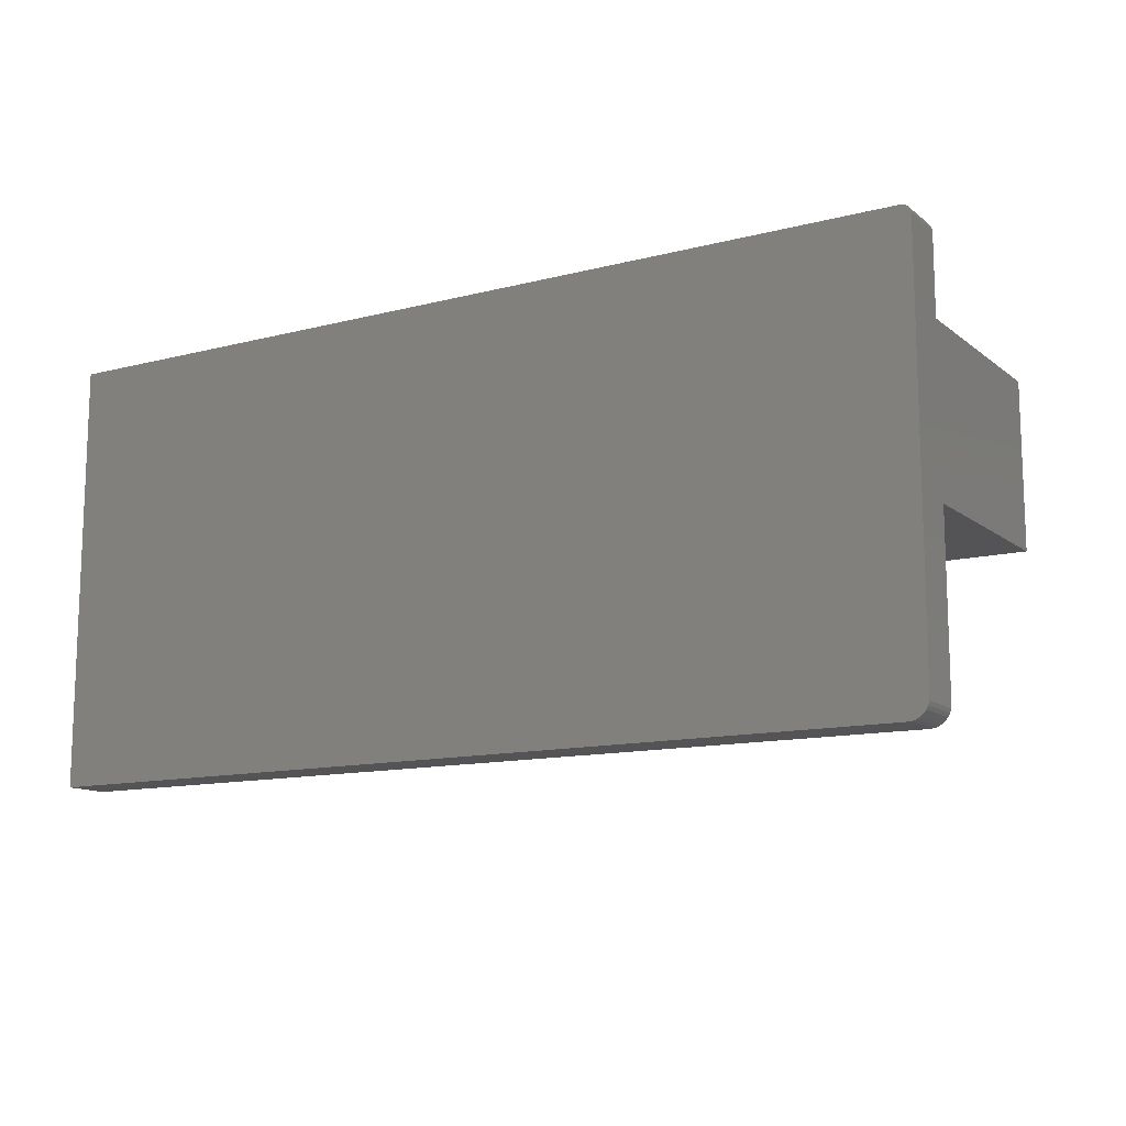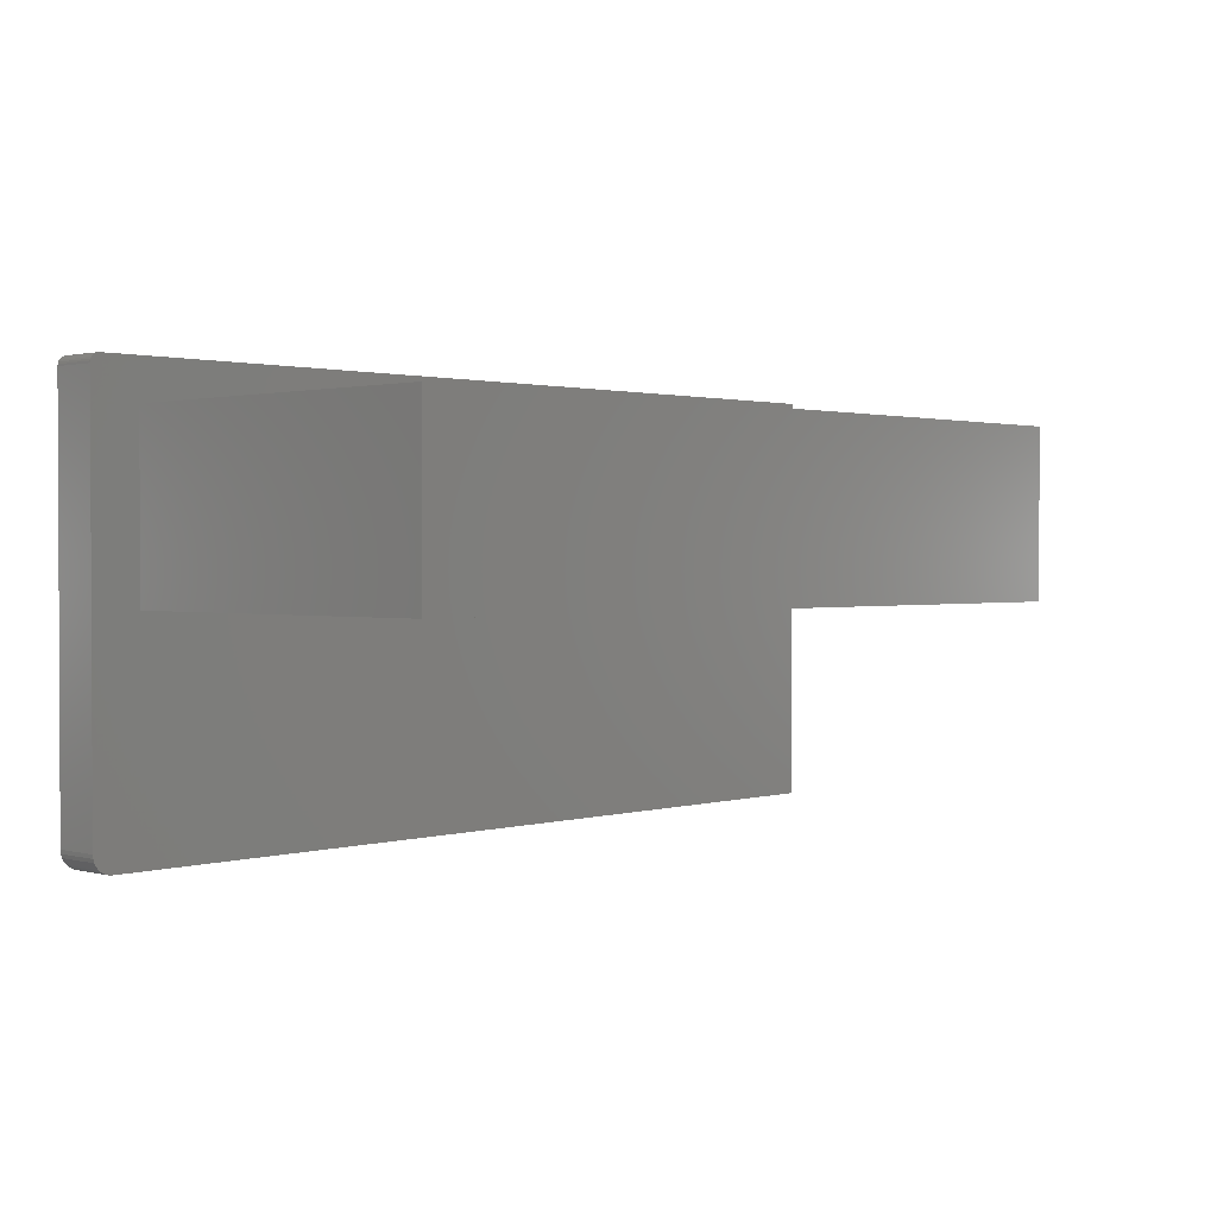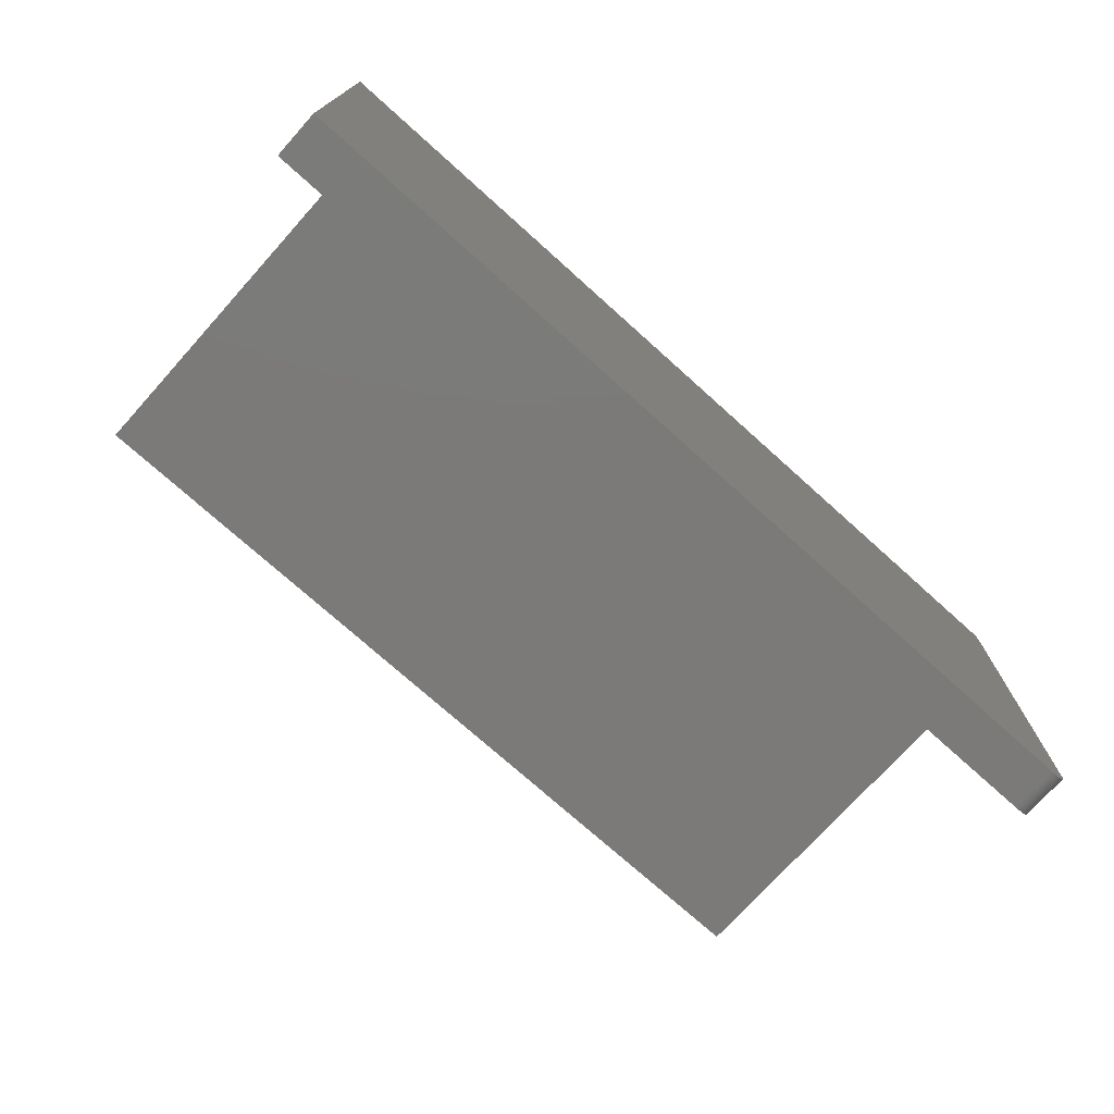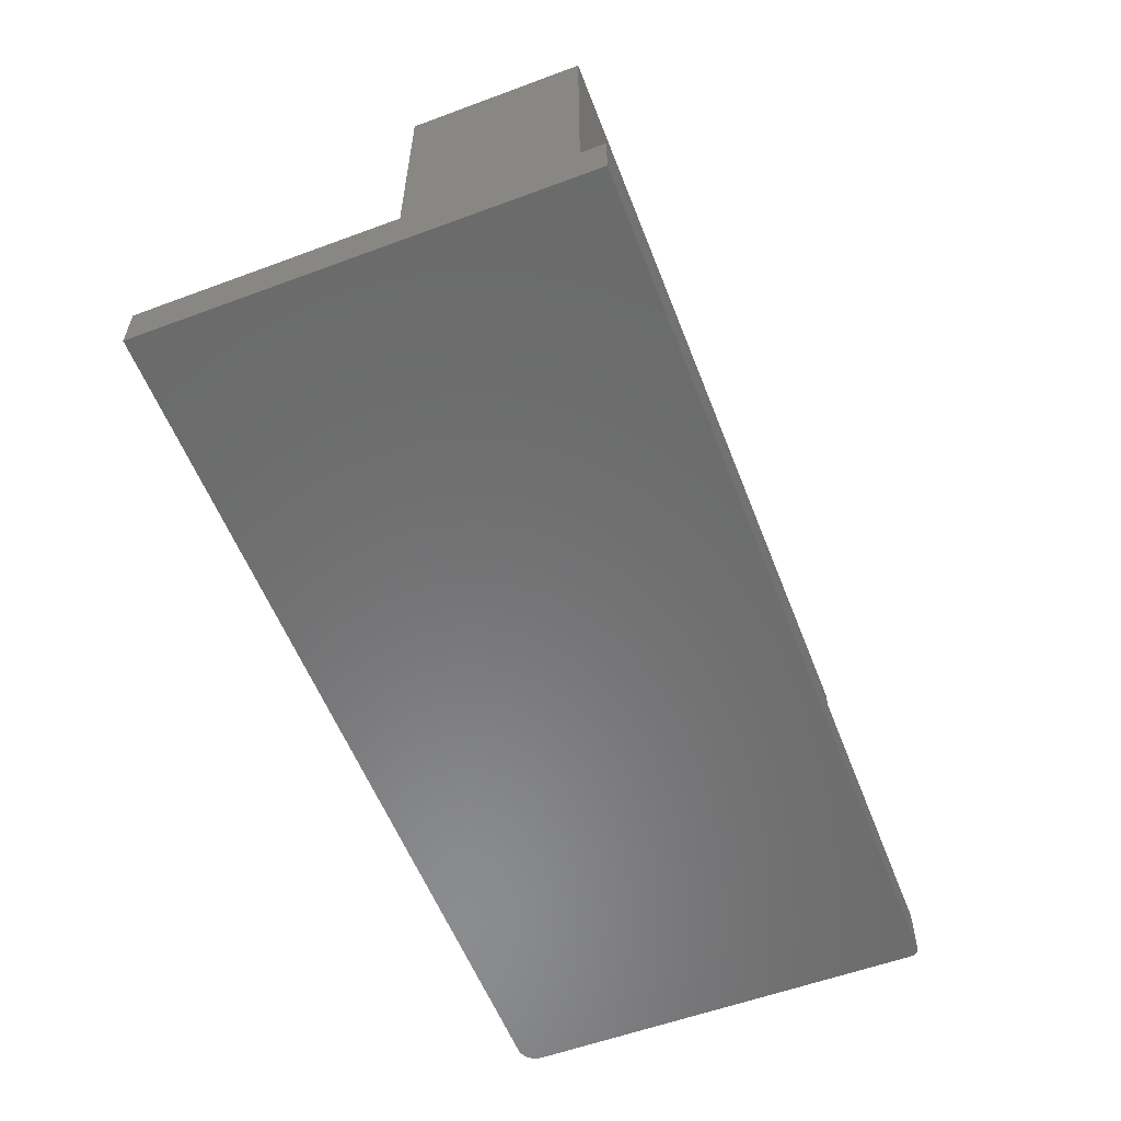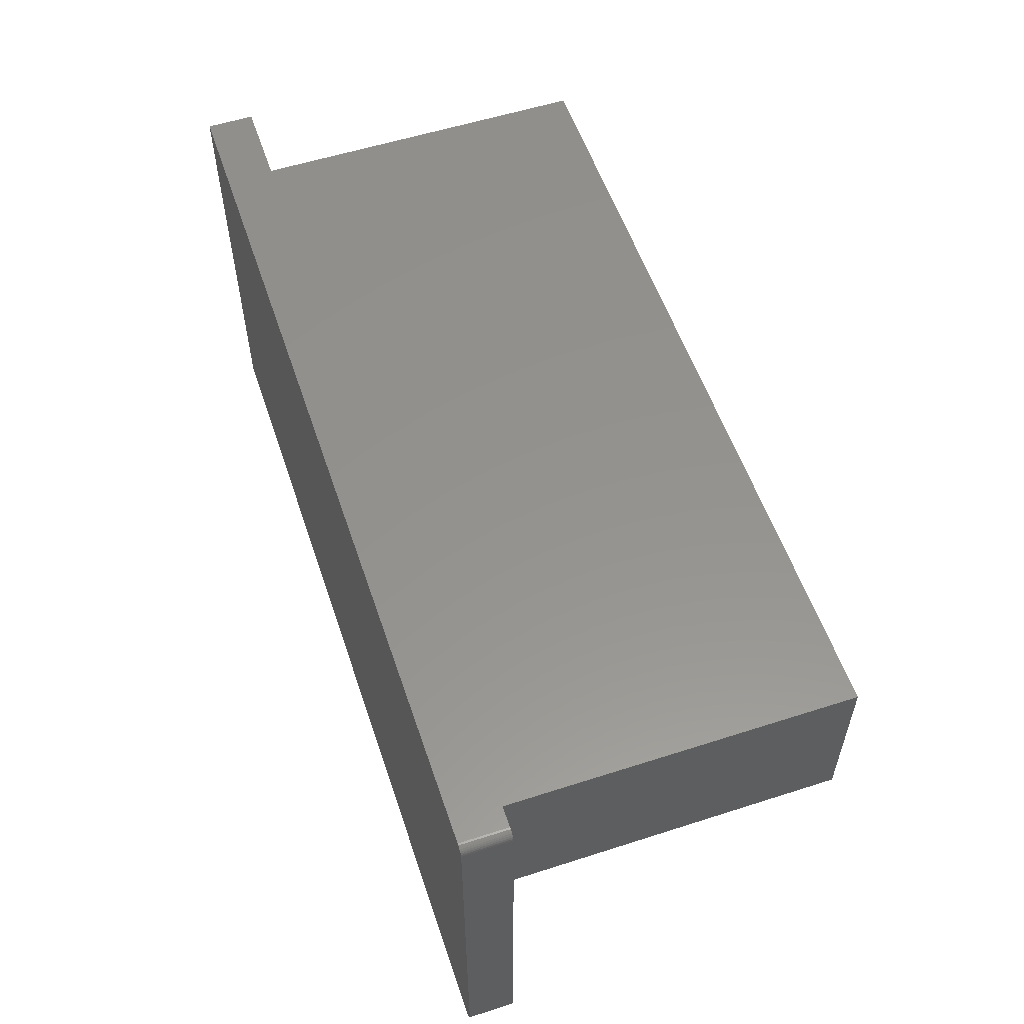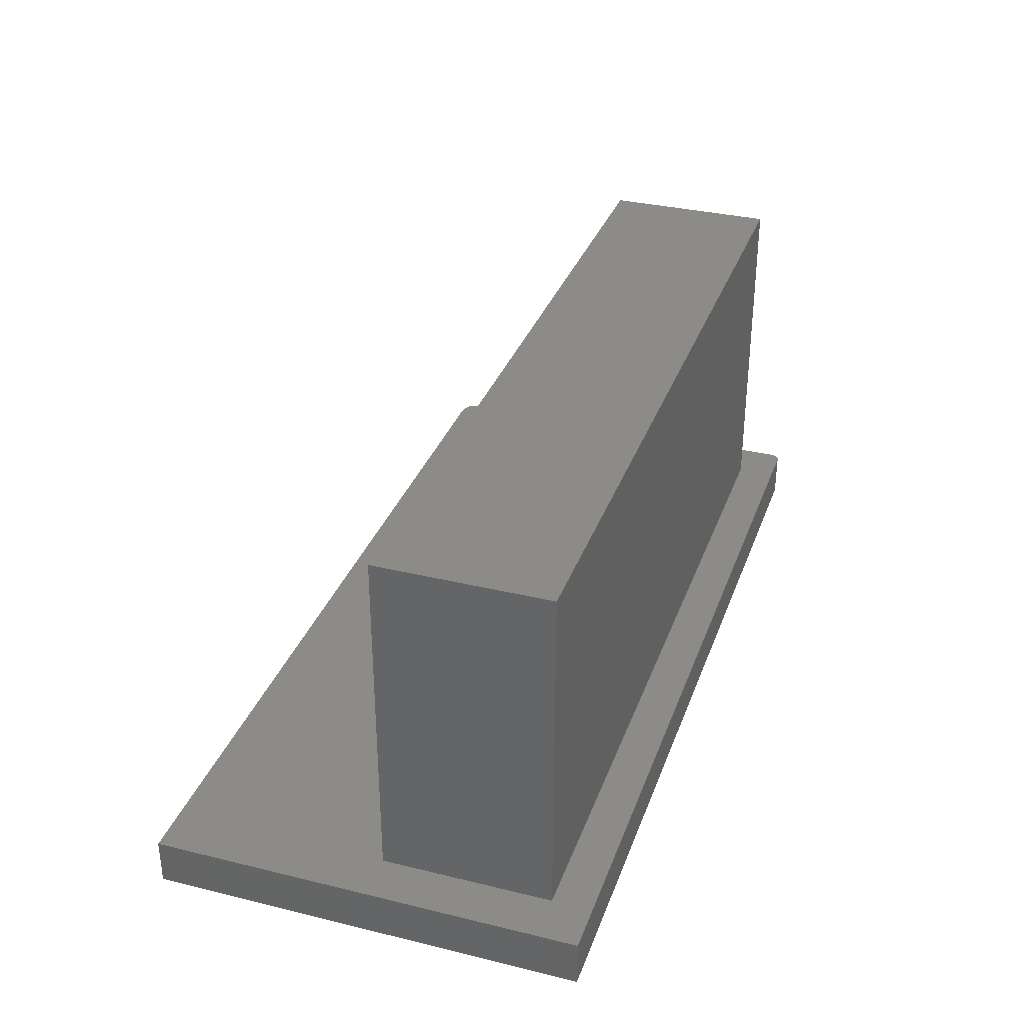
<metadata>
{"format":"stl","ext":"stl","renderer":"f3d","projection":"perspective","resolution":1024,"background":"white","views":[{"elev":-12.5,"azim":-149.0,"up":"+Y"},{"elev":1.4,"azim":-46.5,"up":"+Y"},{"elev":-73.7,"azim":138.0,"up":"+Y"},{"elev":-57.1,"azim":111.1,"up":"+Z"},{"elev":56.2,"azim":-108.6,"up":"+Y"},{"elev":33.3,"azim":108.4,"up":"+Z"}]}
</metadata>
<code>
# stl→obj: 48 verts, 92 faces
v 0.003472 0.3539 0.03906
v 0.006288 0.3551 0.03906
v 0.004823 0.3547 0.03906
v 0.007812 0.3553 0.03906
v 0 0.01562 0.03906
v 0.0003002 0.01258 0.03906
v 0.001189 0.009646 0.03906
v 0 0.3475 0.03906
v 0.001317 0.3518 0.03906
v 0.0001501 0.349 0.03906
v 0.0005947 0.3504 0.03906
v 0.002288 0.353 0.03906
v 0.03947 0.1801 0.03906
v 0.03947 0.3222 0.03906
v 0.002633 0.006944 0.03906
v 0.004576 0.004576 0.03906
v 0.006944 0.002633 0.03906
v 0.009646 0.001189 0.03906
v 0.01258 0.0003002 0.03906
v 0.01562 0 0.03906
v 0.75 0 0.03906
v 0.7105 0.1801 0.03906
v 0.7105 0.3222 0.03906
v 0.75 0.3553 0.03906
v 0.03947 0.3222 0.3281
v 0.03947 0.1801 0.3281
v 0.7105 0.3222 0.3281
v 0.7105 0.1801 0.3281
v 0.001189 0.009646 0
v 0.75 0 0
v 0.01562 0 0
v 0.002288 0.353 0
v 0.003472 0.3539 0
v 0.001317 0.3518 0
v 0.75 0.3553 0
v 0.0003002 0.01258 0
v 0 0.01562 0
v 0 0.3475 0
v 0.0001501 0.349 0
v 0.0005947 0.3504 0
v 0.004823 0.3547 0
v 0.006288 0.3551 0
v 0.007812 0.3553 0
v 0.01258 0.0003002 0
v 0.009646 0.001189 0
v 0.006944 0.002633 0
v 0.004576 0.004576 0
v 0.002633 0.006944 0
f 1 2 3
f 1 4 2
f 5 6 7
f 8 9 10
f 10 9 11
f 9 1 12
f 13 14 8
f 13 8 5
f 13 5 7
f 13 7 15
f 13 15 16
f 13 16 17
f 13 17 18
f 13 18 19
f 13 19 20
f 13 20 21
f 13 21 22
f 14 23 24
f 14 24 4
f 14 4 1
f 14 1 9
f 14 9 8
f 22 21 23
f 23 21 24
f 14 13 25
f 25 13 26
f 27 23 25
f 25 23 14
f 22 23 28
f 28 23 27
f 26 13 28
f 28 13 22
f 26 28 25
f 25 28 27
f 29 30 31
f 32 33 34
f 35 30 29
f 35 29 36
f 35 36 37
f 35 37 38
f 35 38 39
f 35 39 40
f 35 40 34
f 35 34 33
f 33 41 42
f 33 42 43
f 33 43 35
f 44 45 46
f 44 46 47
f 44 47 48
f 44 48 29
f 44 29 31
f 8 38 5
f 5 38 37
f 20 31 21
f 21 31 30
f 31 20 44
f 44 20 19
f 44 19 45
f 45 19 18
f 45 18 46
f 46 18 17
f 46 17 47
f 47 17 16
f 47 16 48
f 48 16 15
f 48 15 29
f 29 15 7
f 29 7 36
f 36 7 6
f 36 6 37
f 37 6 5
f 24 35 4
f 4 35 43
f 38 8 39
f 39 8 10
f 39 10 40
f 40 10 11
f 40 11 34
f 34 11 9
f 34 9 32
f 32 9 12
f 32 12 33
f 33 12 1
f 33 1 41
f 41 1 3
f 41 3 42
f 42 3 2
f 42 2 43
f 43 2 4
f 21 30 24
f 24 30 35

</code>
